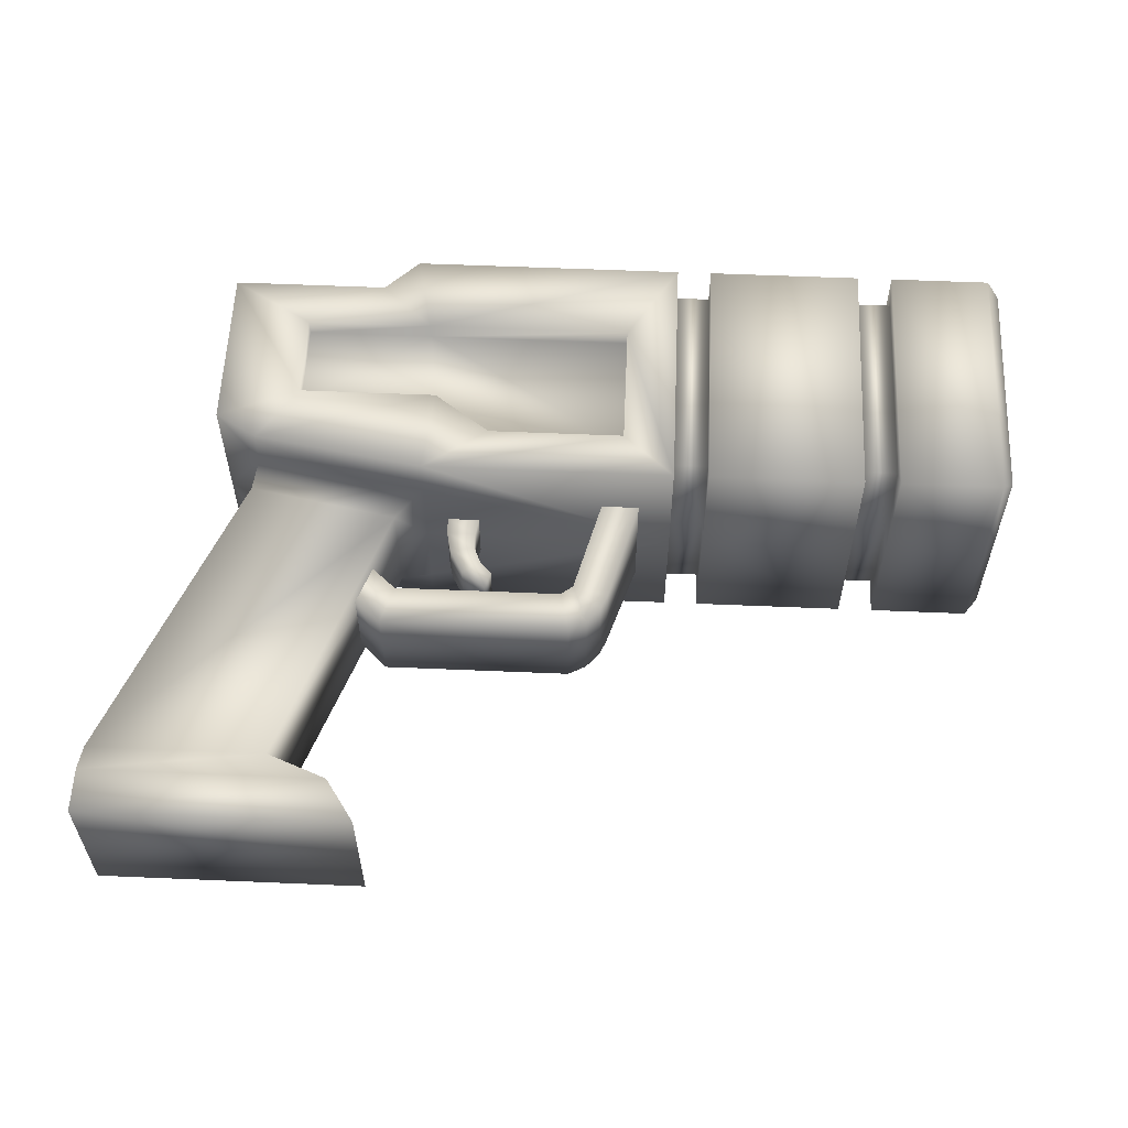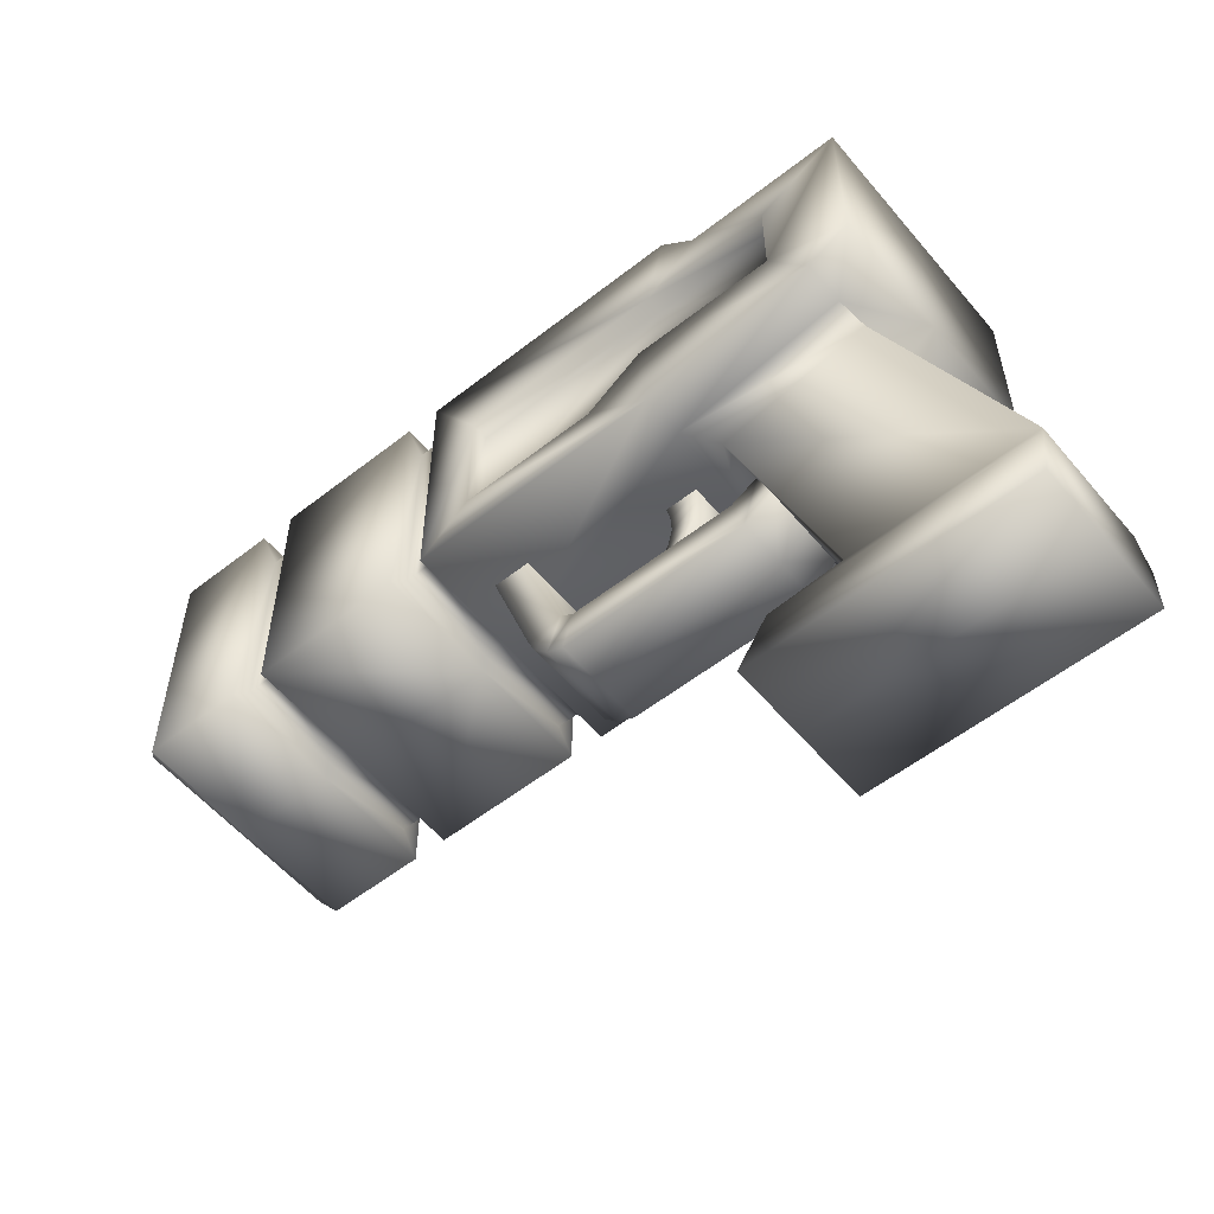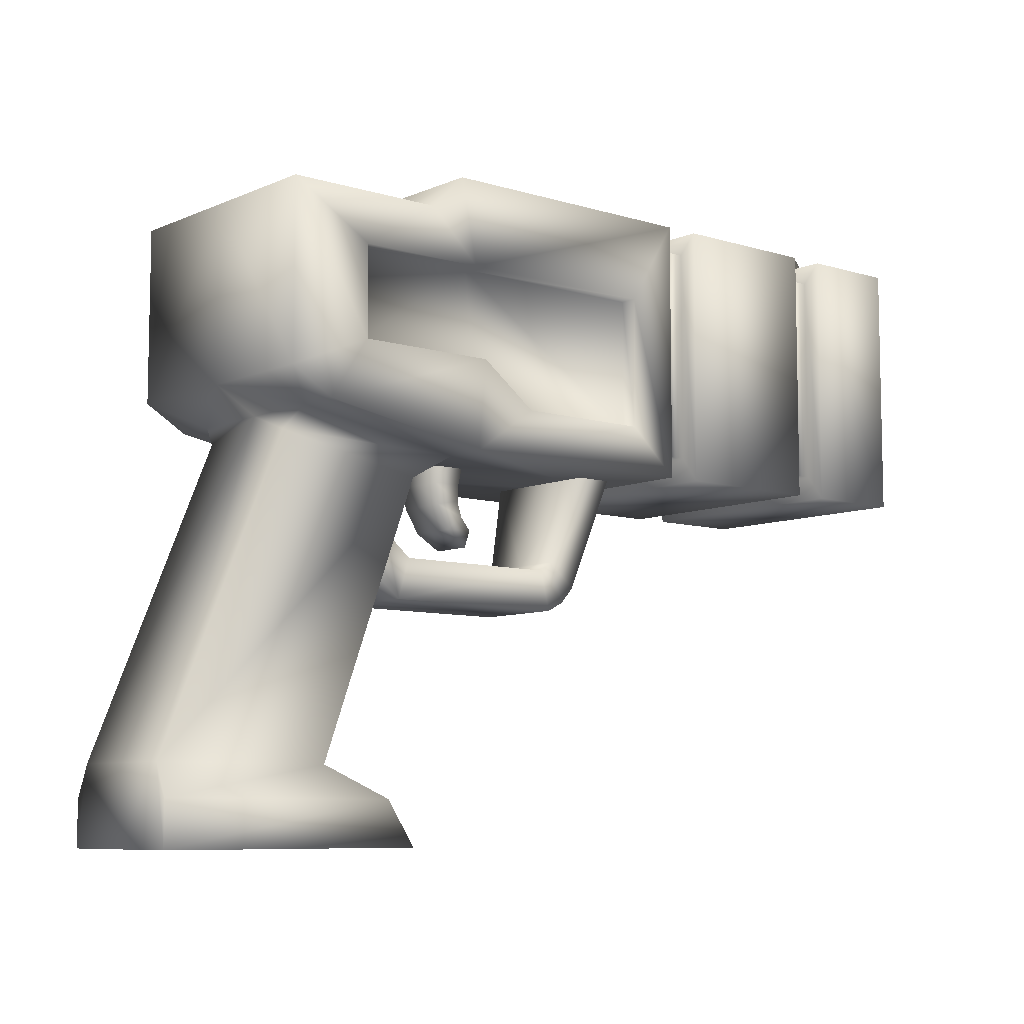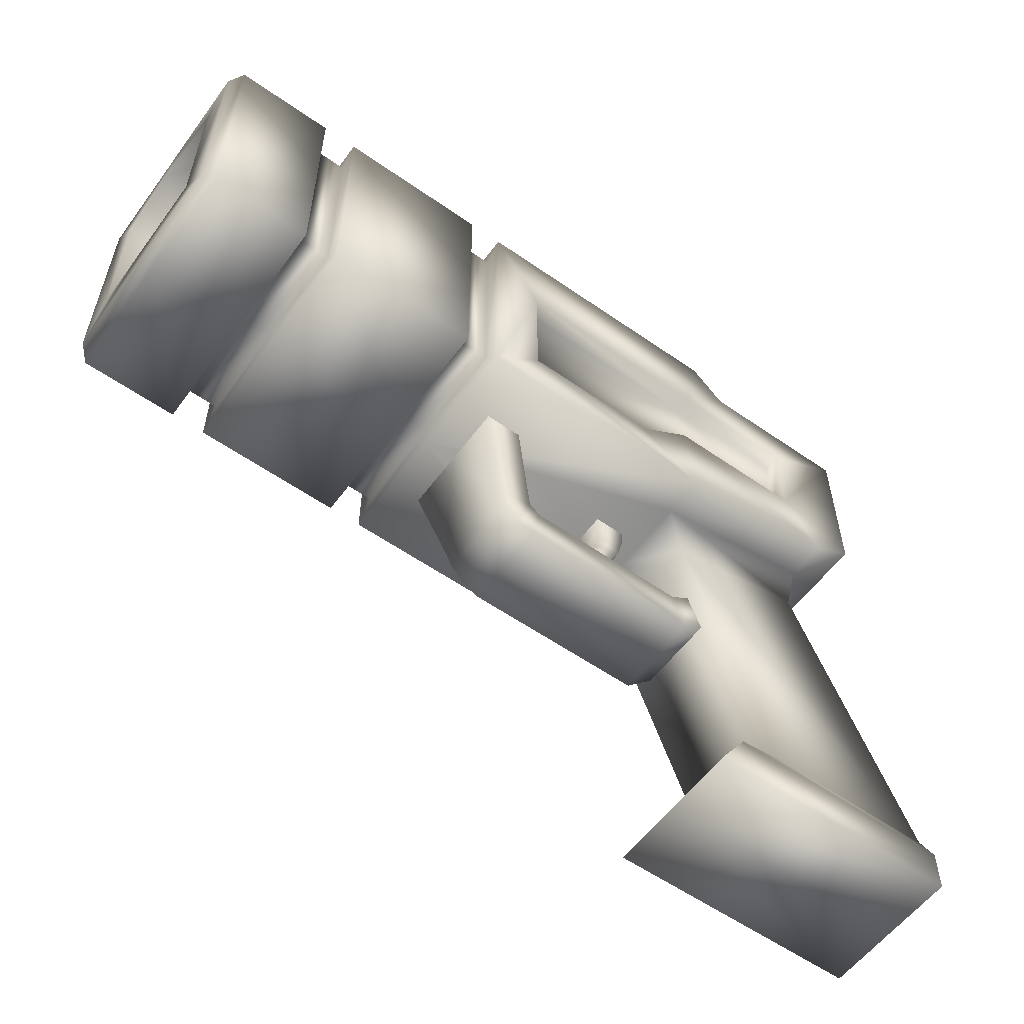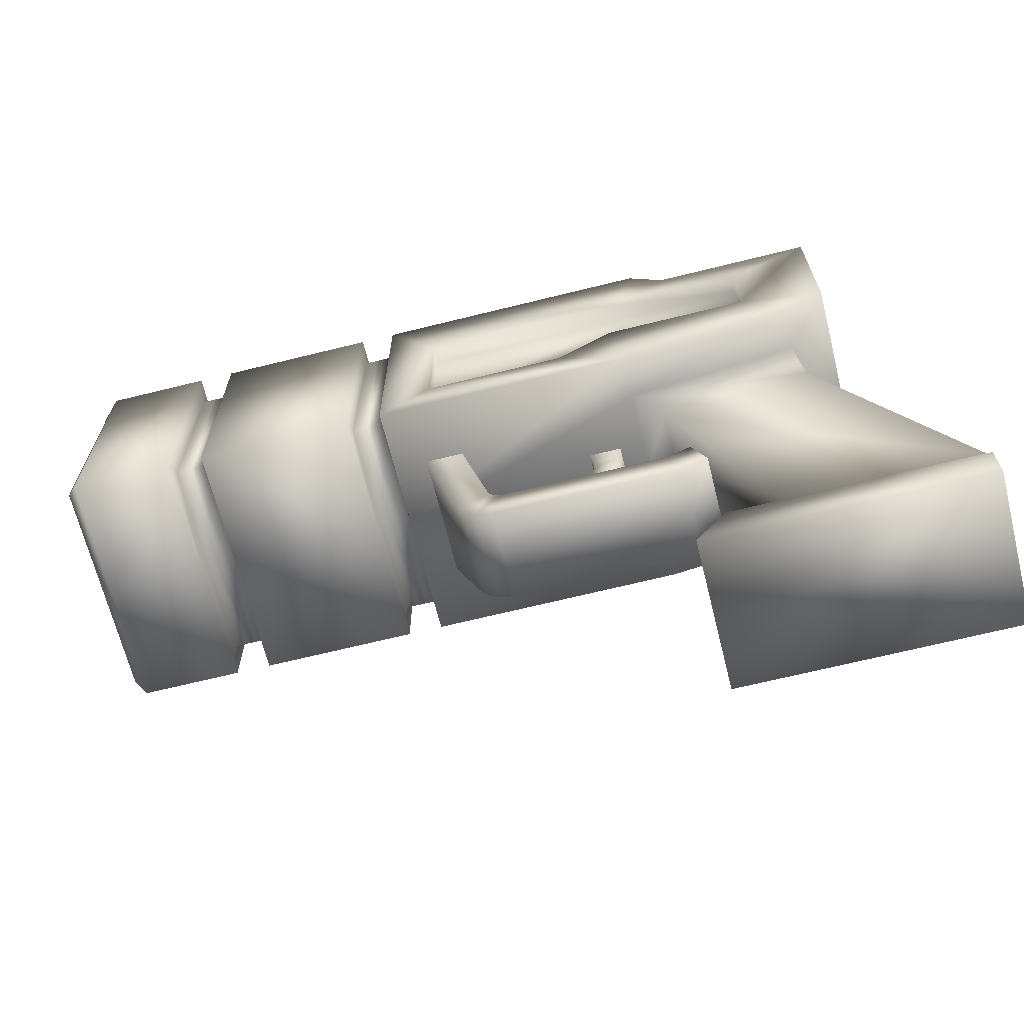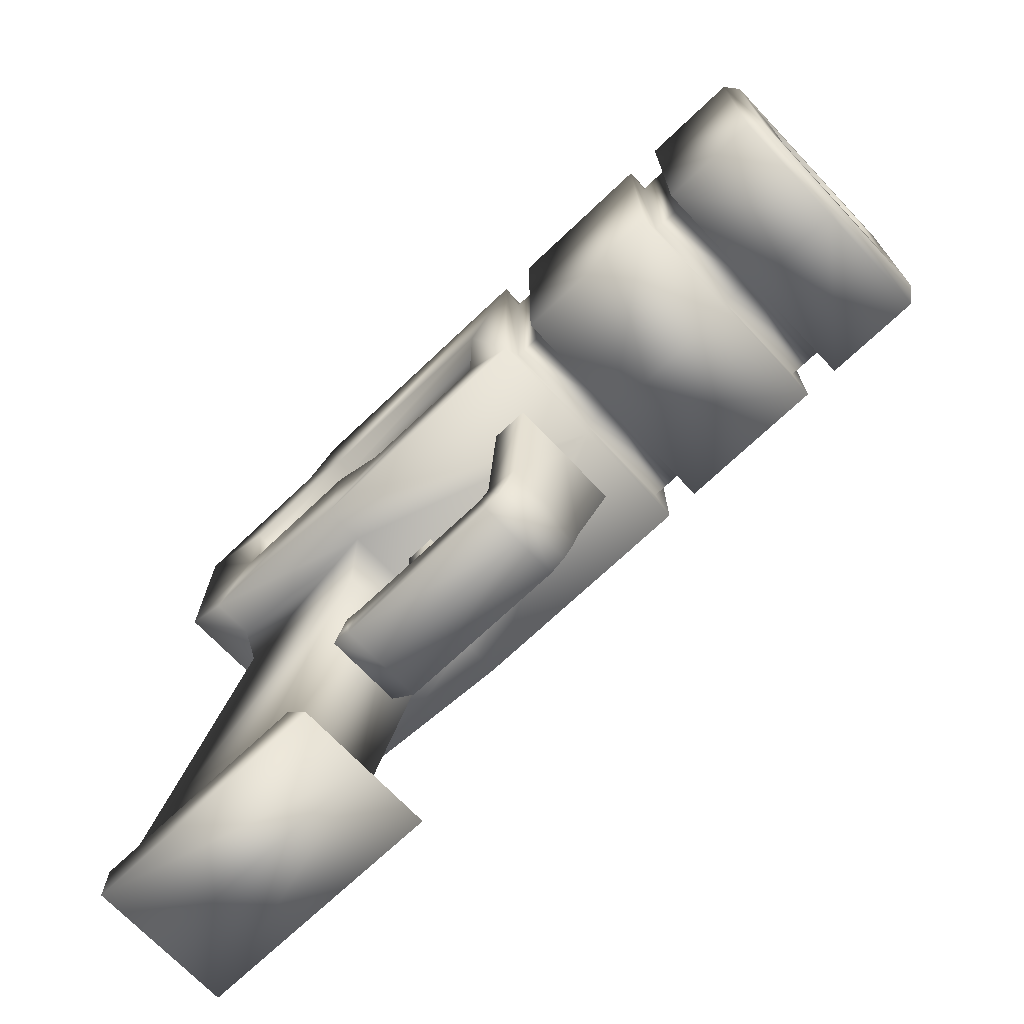
<metadata>
{"format":"obj","ext":"obj","renderer":"f3d","projection":"perspective","resolution":1024,"background":"white","views":[{"elev":58.2,"azim":2.5,"up":"+Z"},{"elev":-55.9,"azim":-140.6,"up":"+Y"},{"elev":-8.0,"azim":-40.2,"up":"+Y"},{"elev":-57.2,"azim":144.0,"up":"+Y"},{"elev":-67.1,"azim":-166.0,"up":"+Y"},{"elev":-70.9,"azim":43.5,"up":"+Y"}]}
</metadata>
<code>
o trigger_guard_Cube.002
v 0.4219 -2.204 0.4103
v 0.3106 -1.638 0.3693
v 0.5269 -1.851 0.4103
v 2.422 -1.851 0.4103
v 2.089 -2.204 0.4103
v 0.1811 -1.986 0.3693
v 2.338 -1 0.553
v 2.671 -1 0.553
v 2.245 -2.121 0.4103
v 2.365 -1.983 0.4103
v 2.112 -1.767 0.4103
v 2.002 -1.851 0.4103
v 0.4219 -2.204 -0.4103
v 0.3106 -1.638 -0.3693
v 2.089 -2.204 0
v 0.5269 -1.851 -0.4103
v 2.422 -1.851 -0.4103
v 2.089 -2.204 -0.4103
v 0.4219 -2.204 0
v 0.1811 -1.986 -0.3693
v 0.5269 -1.851 0
v 2.422 -1.851 0
v 2.338 -1 -0.553
v 2.671 -1 -0.553
v 2.671 -1 0
v 2.338 -1 0
v 2.245 -2.121 -0.4103
v 2.365 -1.983 -0.4103
v 2.365 -1.983 0
v 2.245 -2.121 0
v 0.1811 -1.986 0
v 0.3106 -1.638 0
v 2.002 -1.851 0
v 2.112 -1.767 0
v 2.112 -1.767 -0.4103
v 2.002 -1.851 -0.4103
f 1 19 15 5
f 19 1 6 31
f 3 12 33 21
f 10 29 22 4
f 11 4 8 7
f 1 5 12 3
f 4 22 25 8
f 9 30 29 10
f 5 15 30 9
f 1 3 2 6
f 3 21 32 2
f 12 5 9
f 11 34 33 12
f 34 11 7 26
f 4 11 10
f 11 12 9 10
f 13 18 15 19
f 19 31 20 13
f 16 21 33 36
f 28 17 22 29
f 35 23 24 17
f 13 16 36 18
f 17 24 25 22
f 27 28 29 30
f 18 27 30 15
f 13 20 14 16
f 16 14 32 21
f 36 27 18
f 35 36 33 34
f 34 26 23 35
f 17 28 35
f 35 28 27 36
o trigger_Cube.001
v 1.31 -1.679 0.1907
v 0.9338 -1 0.2528
v 1.359 -1.526 0.1907
v 1.219 -1 0.2528
v 1.097 -1.54 0.2092
v 1.251 -1.416 0.2092
v 0.9787 -1.329 0.2276
v 1.196 -1.285 0.2276
v 0.9394 -1.145 0.2409
v 1.193 -1.146 0.2409
v 1.31 -1.679 -0.1907
v 0.9338 -1 -0.2528
v 1.31 -1.679 0
v 0.9338 -1 0
v 1.359 -1.526 -0.1907
v 1.219 -1 -0.2528
v 1.359 -1.526 0
v 1.219 -1 0
v 1.097 -1.54 -0.2092
v 1.097 -1.54 0
v 1.251 -1.416 0
v 1.251 -1.416 -0.2092
v 0.9787 -1.329 -0.2276
v 0.9787 -1.329 0
v 1.196 -1.285 0
v 1.196 -1.285 -0.2276
v 0.9394 -1.145 -0.2409
v 0.9394 -1.145 0
v 1.193 -1.146 0
v 1.193 -1.146 -0.2409
f 45 38 50 64
f 65 54 40 46
f 46 40 38 45
f 49 53 39 37
f 39 42 41 37
f 53 57 42 39
f 37 41 56 49
f 42 44 43 41
f 57 61 44 42
f 41 43 60 56
f 44 46 45 43
f 61 65 46 44
f 43 45 64 60
f 63 64 50 48
f 65 66 52 54
f 66 63 48 52
f 49 47 51 53
f 51 47 55 58
f 53 51 58 57
f 47 49 56 55
f 58 55 59 62
f 57 58 62 61
f 55 56 60 59
f 62 59 63 66
f 61 62 66 65
f 59 60 64 63
o gun_Cube
v -1.944 -4.258 0.655
v 1.303 -0.5919 0.9367
v 0.405 -4.258 0.655
v -0.4268 0.5651 1.091
v 0.1467 -3.868 0.655
v 1.303 -0.5919 1.091
v 0.6963 0.5651 1.091
v 2.967 1.304 1.091
v 4.964 1.304 1.091
v 0.5409 1.304 1.091
v 5.964 0.892 0.6799
v 2.514 0.5651 1.091
v 2.514 -0.5919 1.091
v -1.944 -3.594 0.5259
v -0.4011 -3.594 0.5259
v -1.144 -0.5194 1.091
v -1.144 1 1.091
v 5.964 -0.5884 0.6799
v 5.862 -1 1.091
v 5.862 1.304 1.091
v 5.862 1.304 0.2229
v -1.944 -3.868 0.655
v 4.964 -1 1.091
v 4.964 1.304 0.2229
v -0.848 -0.9211 0.5259
v -0.7732 -0.7387 0.7241
v 0.7304 -1 0.7206
v 0.4764 -1.184 0.5259
v 3.275 -1 1.091
v 3.275 1.304 1.091
v 4.648 -1 1.091
v 4.648 1.304 1.091
v 4.964 1.128 0.92
v 2.967 1.128 0.9214
v 4.648 -0.7748 0.92
v 4.964 -0.7748 0.92
v 3.275 1.128 0.9214
v 2.967 -0.7748 0.9214
v 3.275 -0.7748 0.9214
v 4.648 1.128 0.92
v 0.7304 -1 1.091
v -0.7732 -0.7387 1.091
v 0.2385 1 1.091
v 2.967 -1 1.091
v 0.803 -0.2175 1.091
v -0.4268 -0.2175 1.091
v 0.803 -0.2175 0.9367
v -0.4268 -0.2175 0.9367
v -0.4268 0.5651 0.9367
v 0.6963 0.5651 0.9367
v 2.514 -0.5919 0.9367
v 2.514 0.5651 0.9367
v 5.964 1.201 0.9887
v 5.964 -0.8973 0.9887
v 5.467 0.892 0.6799
v 5.468 -0.5884 0.6799
v -1.944 -4.258 -0.655
v 1.303 -0.5919 -0.9367
v 0.405 -4.258 -0.655
v -0.4268 0.5651 -1.091
v 0.1467 -3.868 -0.655
v -0.7732 -0.7387 0
v 5.964 1.201 0
v -1.144 1 0
v 1.303 -0.5919 -1.091
v 0.6963 0.5651 -1.091
v 0.2385 1 0
v 2.967 1.304 -1.091
v 4.964 1.304 -1.091
v 0.405 -4.258 0
v 0.5409 1.304 0
v 0.5409 1.304 -1.091
v -1.944 -4.258 0
v 5.964 0.892 -0.6799
v 2.514 0.5651 -1.091
v 2.514 -0.5919 -1.091
v 4.964 -1 0
v -1.944 -3.594 -0.5259
v -1.944 -3.594 0
v -0.4011 -3.594 0
v -0.4011 -3.594 -0.5259
v -1.144 -0.5194 -1.091
v -1.144 1 -1.091
v -1.144 -0.5194 0
v 5.964 -0.5884 -0.6799
v 5.862 -1 -1.091
v 5.862 1.304 -1.091
v 5.964 -0.8973 0
v 5.862 -1 0
v 5.862 1.304 0
v 5.862 1.304 -0.2229
v -1.944 -3.868 -0.655
v 4.964 -1 -1.091
v 0.1467 -3.868 0
v 4.964 1.304 -0.2229
v 4.964 1.304 0
v 5.862 1.694 0
v 4.964 1.694 0
v 0.7304 -1 0
v 0.4764 -1.184 0
v -0.848 -0.9211 -0.5259
v -0.7732 -0.7387 -0.7241
v 2.967 1.304 0
v 0.7304 -1 -0.7206
v 0.4764 -1.184 -0.5259
v 2.967 -1 0
v 3.275 1.304 0
v 3.275 -1 -1.091
v 3.275 1.304 -1.091
v 3.275 -1 0
v 4.648 1.304 0
v 4.648 -1 -1.091
v 4.648 -1 0
v 4.648 1.304 -1.091
v 4.964 1.128 0
v 4.964 1.128 -0.92
v 3.275 -0.7748 0
v 2.967 -0.7748 0
v 4.964 -0.7748 0
v 2.967 1.128 -0.9214
v 4.648 1.128 0
v 3.275 1.128 0
v 2.967 1.128 0
v 4.648 -0.7748 -0.92
v 4.964 -0.7748 -0.92
v 3.275 1.128 -0.9214
v 2.967 -0.7748 -0.9214
v 4.648 -0.7748 0
v 3.275 -0.7748 -0.9214
v 4.648 1.128 -0.92
v 0.7304 -1 -1.091
v -0.7732 -0.7387 -1.091
v 0.2385 1 -1.091
v 2.967 -1 -1.091
v 0.803 -0.2175 -1.091
v -0.4268 -0.2175 -1.091
v 0.803 -0.2175 -0.9367
v -0.4268 -0.2175 -0.9367
v -0.4268 0.5651 -0.9367
v 0.6963 0.5651 -0.9367
v 2.514 -0.5919 -0.9367
v 2.514 0.5651 -0.9367
v 5.964 1.201 -0.9887
v 5.964 -0.8973 -0.9887
v 5.964 0.892 0
v 5.964 -0.5884 0
v 5.468 -0.5884 0
v 5.468 0.892 0
v 5.467 0.892 -0.6799
v 5.468 -0.5884 -0.6799
f 94 91 80 81
f 133 130 83 109
f 112 111 113 114
f 72 79 117 68
f 108 112 82
f 91 92 128
f 136 69 67 139
f 133 109 76 137
f 169 137 76 74
f 211 77 121 214
f 93 107 108 92
f 128 92 150
f 169 74 100 189
f 87 156 163
f 172 93 165
f 92 108 82 150
f 82 83 130 150
f 172 110 107 93
f 120 119 86 85
f 87 86 119 129
f 154 120 85 155
f 156 87 129
f 80 145 139 67
f 146 81 71 160
f 71 88 67 69
f 80 67 88
f 81 80 88 71
f 160 71 69 136
f 90 87 163 164
f 85 86 75 89
f 162 90 164
f 87 90 75 86
f 94 166 165 93
f 93 92 91 94
f 166 94 81 146
f 80 91 128 145
f 97 95 176 179
f 98 97 101 106
f 75 90 181 99
f 97 98 96 95
f 177 173 96 98
f 185 102 101 194
f 177 98 106 187
f 110 172 184 104
f 96 173 188 103
f 183 105 104 184
f 155 85 89 143
f 188 189 100 103
f 105 103 100 104
f 143 89 102 185
f 181 187 106 99
f 102 99 106 101
f 176 95 105 183
f 89 75 99 102
f 74 110 104 100
f 90 162 181
f 97 179 194 101
f 95 96 103 105
f 70 112 114 115
f 112 70 83 82
f 70 73 109 83
f 79 72 107 110
f 73 78 74 76
f 78 79 110 74
f 117 118 116 113 68
f 79 78 118 117
f 114 113 116 115
f 111 107 72
f 108 107 111 112
f 111 72 68 113
f 78 73 116 118
f 73 70 115 116
f 77 211 129 119
f 212 84 120 154
f 213 214 121 122
f 84 77 119 120
f 77 84 122 121
f 84 212 213 122
f 109 73 76
f 171 147 144 167
f 133 199 149 130
f 202 204 203 201
f 131 124 207 142
f 198 148 202
f 167 128 168
f 136 139 123 125
f 133 137 138 199
f 169 134 138 137
f 211 214 215 140
f 170 168 198 197
f 128 150 168
f 169 189 186 134
f 157 163 156
f 172 165 170
f 168 150 148 198
f 148 150 130 149
f 172 170 197 200
f 210 152 153 209
f 157 129 209 153
f 154 155 152 210
f 156 129 157
f 144 123 139 145
f 146 160 127 147
f 127 125 123 158
f 144 158 123
f 147 127 158 144
f 160 136 125 127
f 161 164 163 157
f 152 159 135 153
f 162 164 161
f 157 153 135 161
f 171 170 165 166
f 170 171 167 168
f 166 146 147 171
f 144 145 128 167
f 178 179 176 174
f 180 196 190 178
f 135 182 181 161
f 178 174 175 180
f 177 180 175 173
f 185 194 190 191
f 177 187 196 180
f 200 193 184 172
f 175 192 188 173
f 183 184 193 195
f 155 143 159 152
f 188 192 186 189
f 195 193 186 192
f 143 185 191 159
f 181 182 196 187
f 191 190 196 182
f 176 183 195 174
f 159 191 182 135
f 134 186 193 200
f 161 181 162
f 178 190 194 179
f 174 195 192 175
f 126 205 204 202
f 202 148 149 126
f 126 149 199 132
f 142 200 197 131
f 132 138 134 141
f 141 134 200 142
f 207 124 203 206 208
f 142 207 208 141
f 204 205 206 203
f 201 131 197
f 198 202 201 197
f 201 203 124 131
f 141 208 206 132
f 132 206 205 126
f 140 209 129 211
f 212 154 210 151
f 213 216 215 214
f 151 210 209 140
f 140 215 216 151
f 151 216 213 212
f 199 138 132
l 133 129

</code>
